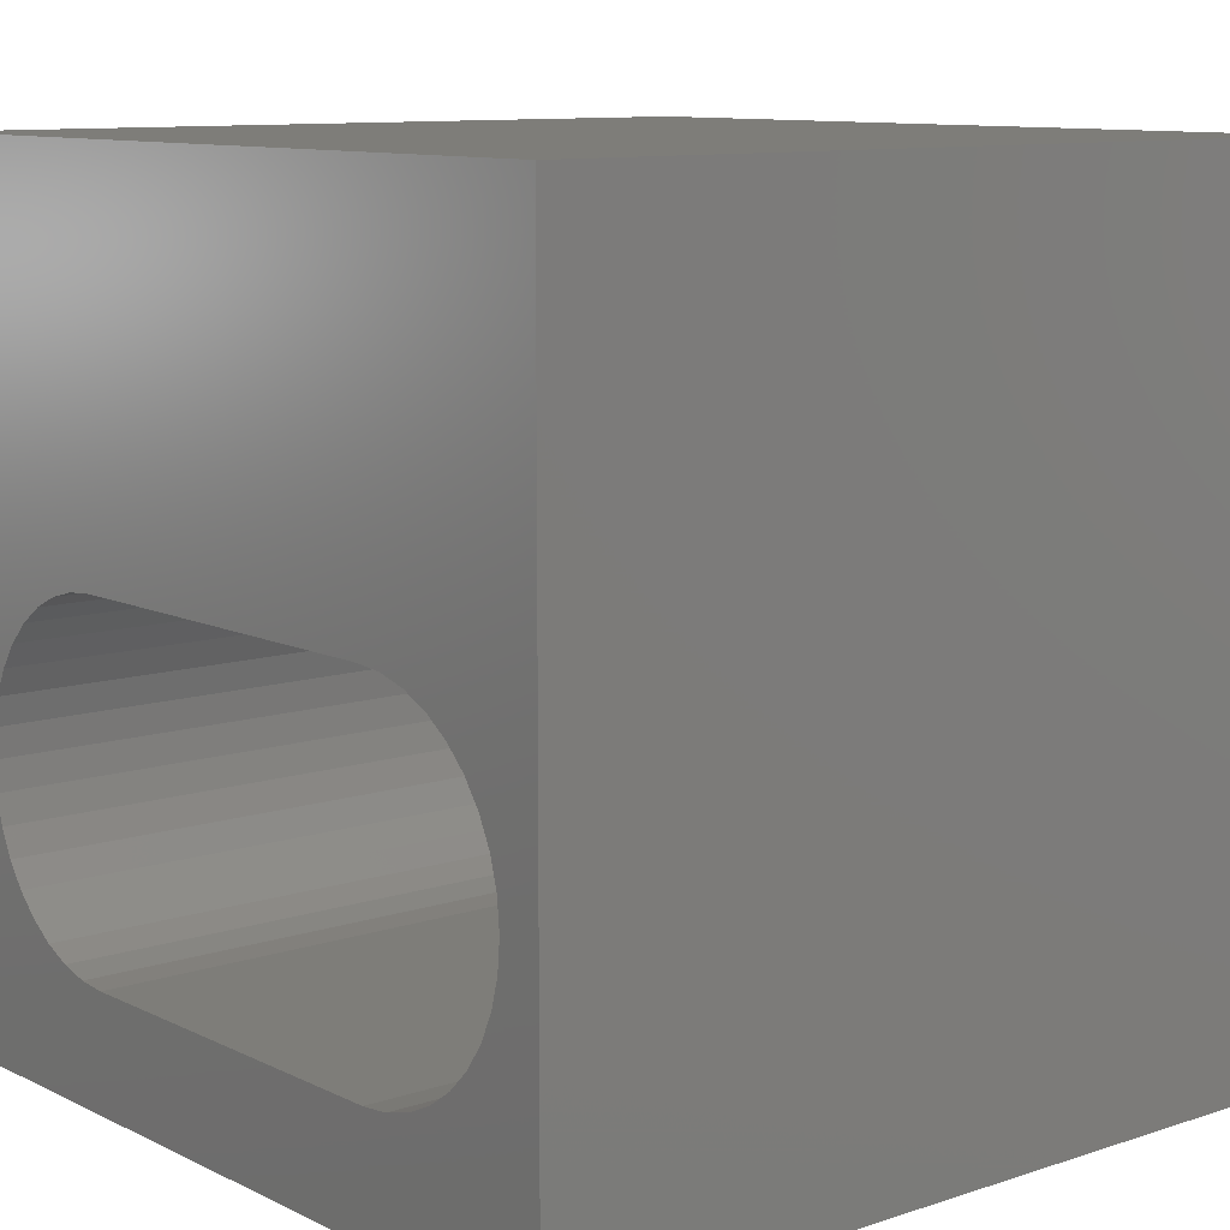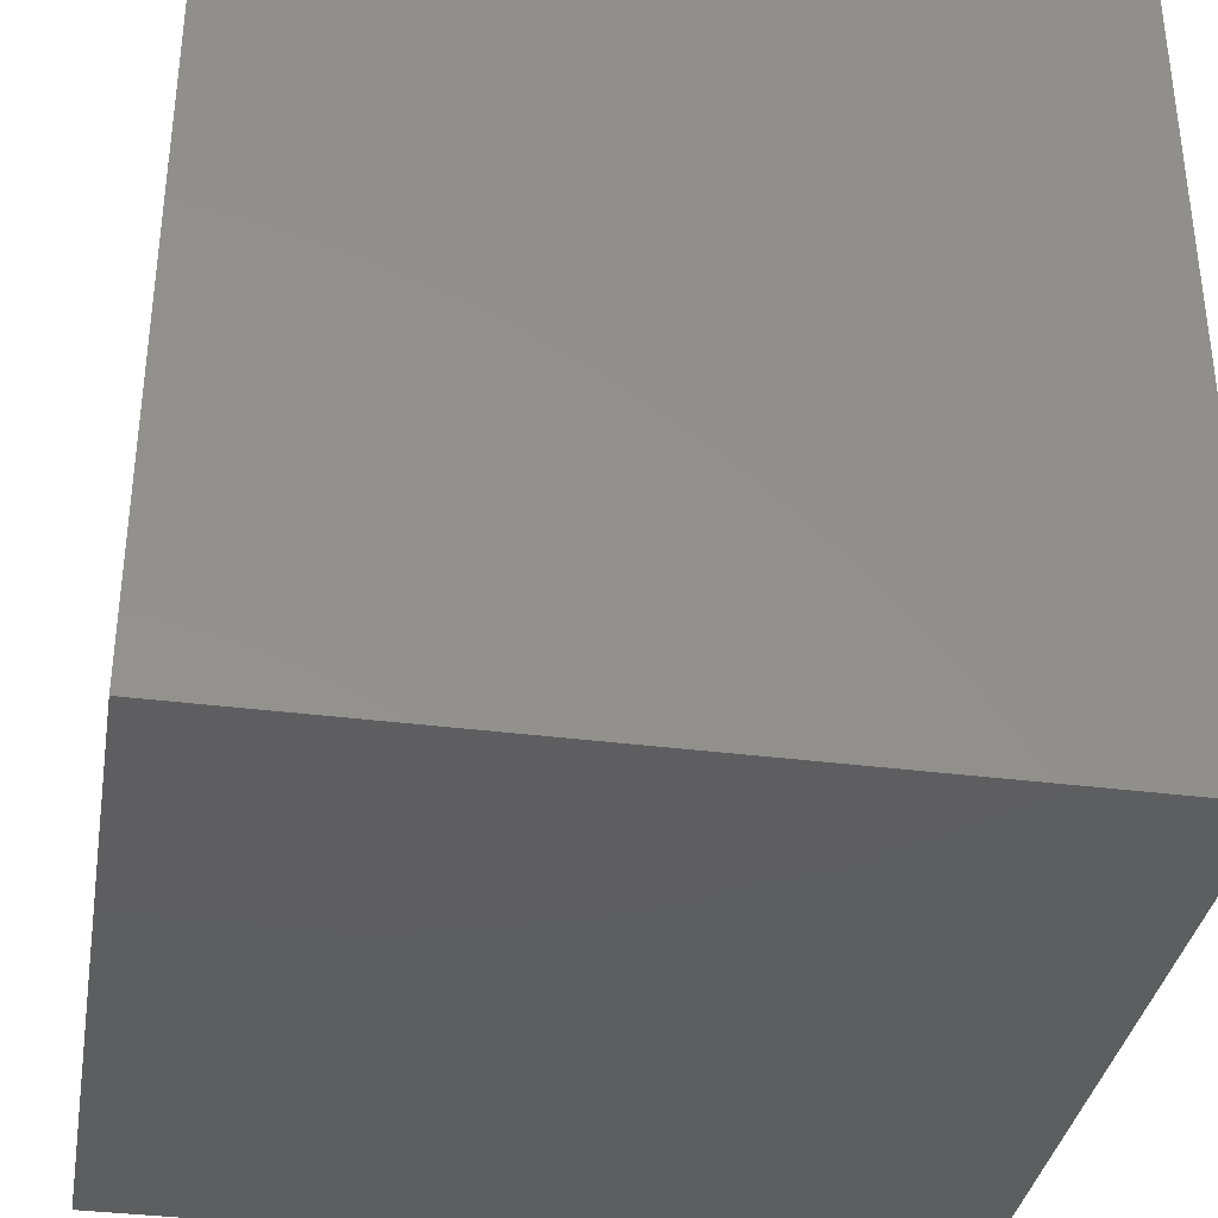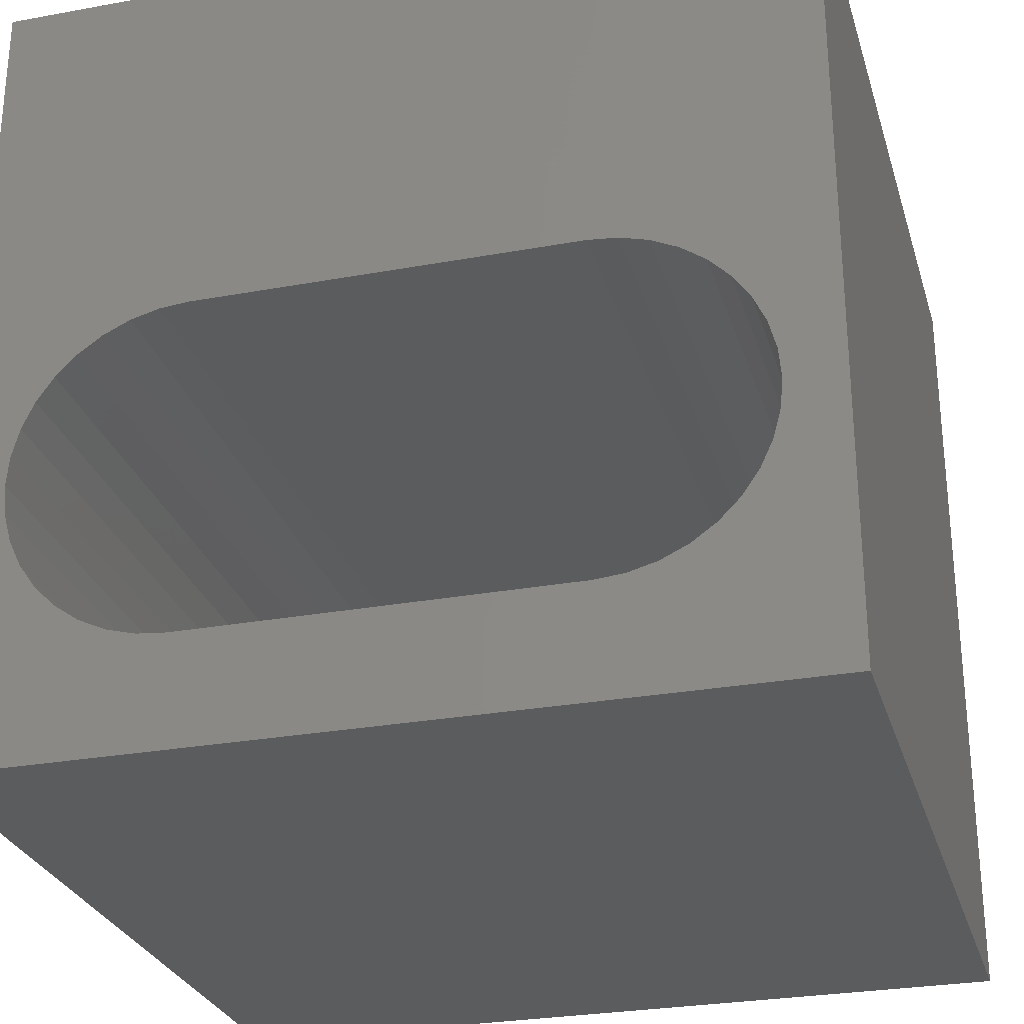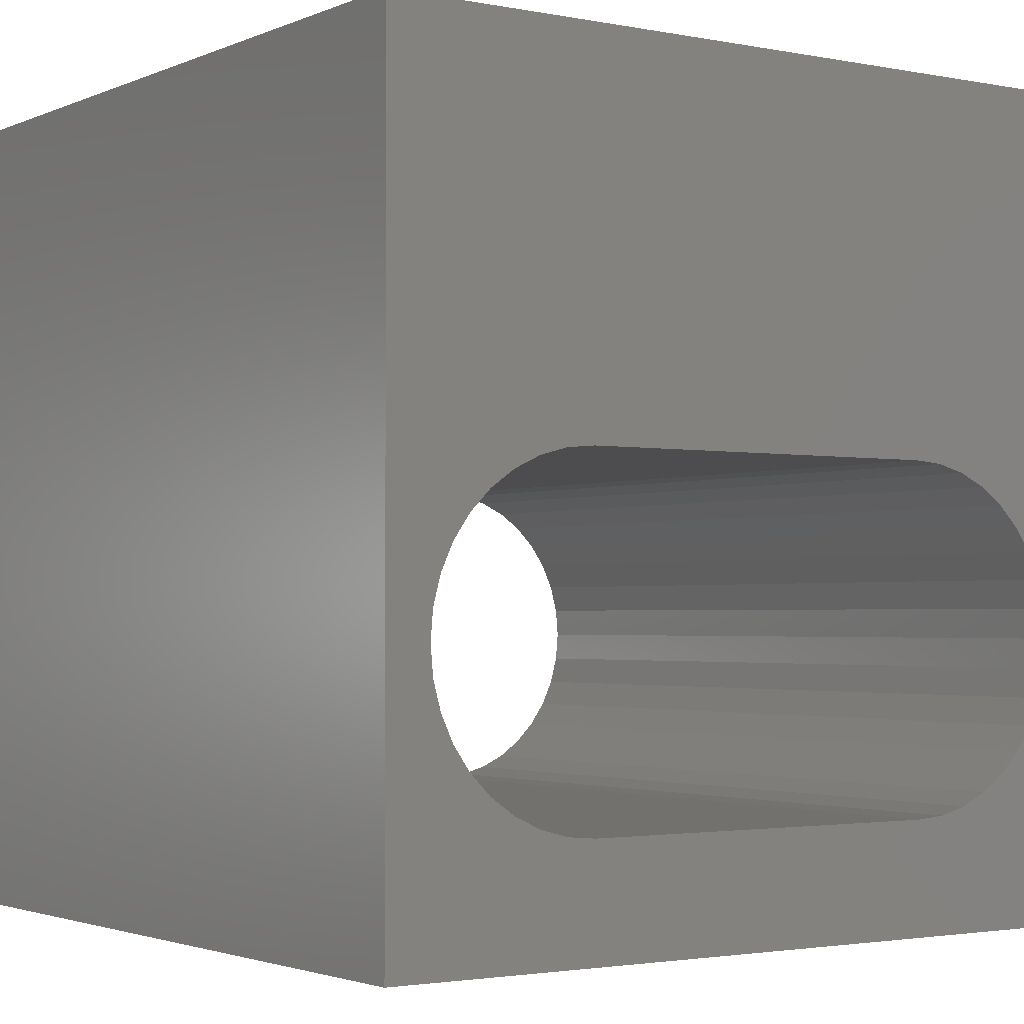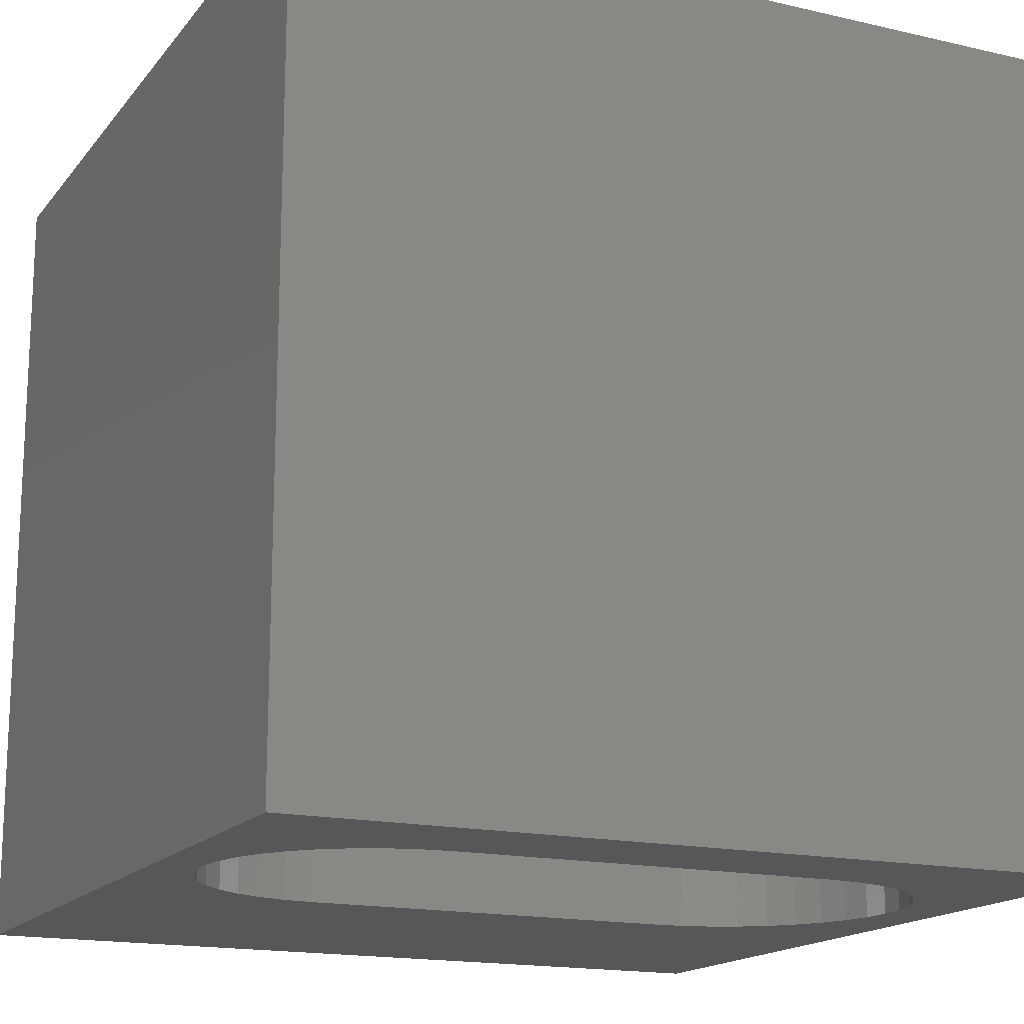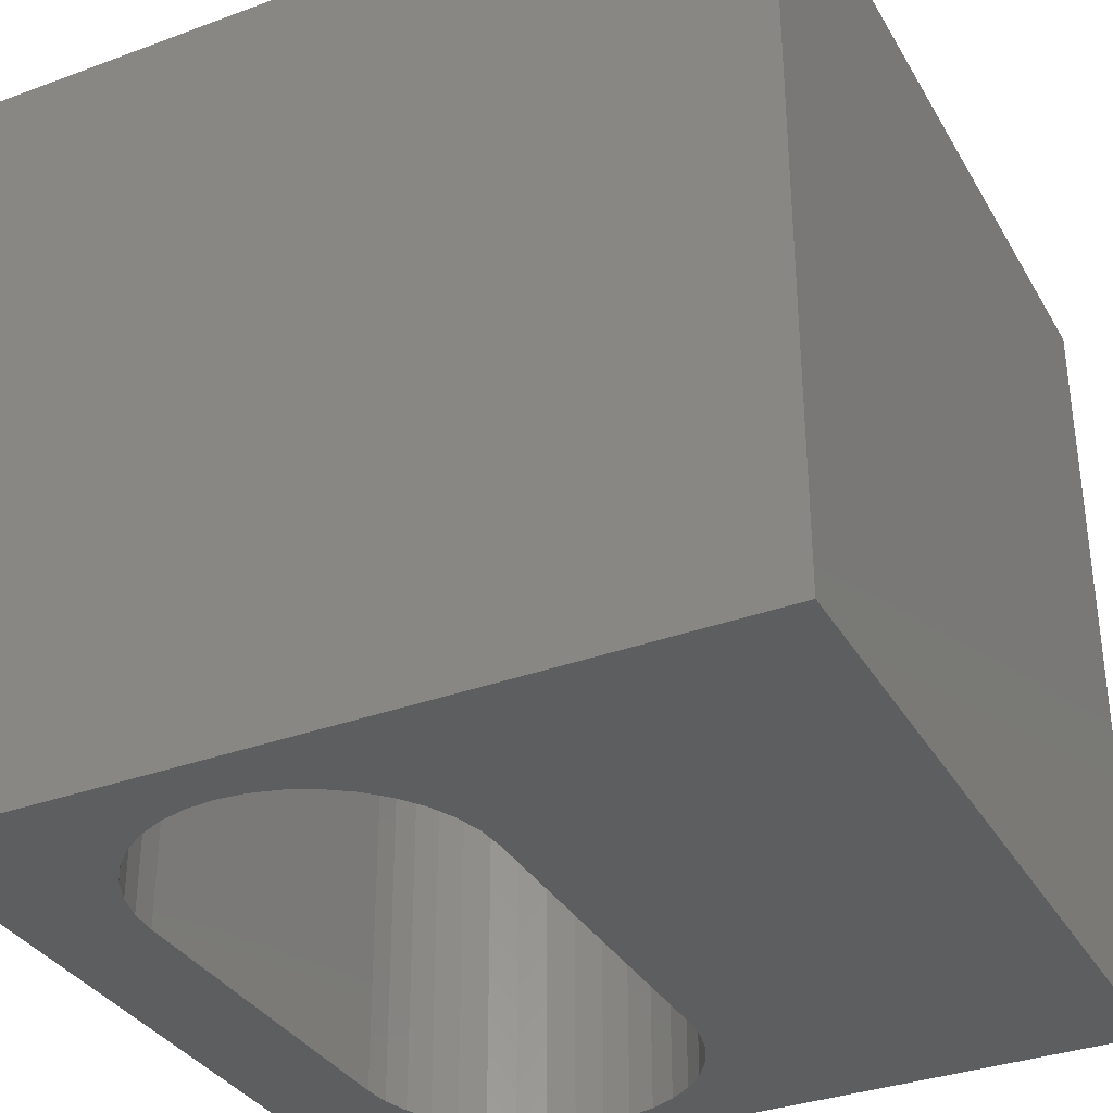
<metadata>
{"format":"stl","ext":"stl","renderer":"f3d","projection":"perspective","resolution":1024,"background":"white","views":[{"elev":10.3,"azim":-129.8,"up":"+Y"},{"elev":-35.6,"azim":-99.6,"up":"+Y"},{"elev":-27.9,"azim":15.6,"up":"+Y"},{"elev":-2.3,"azim":-34.7,"up":"+Y"},{"elev":-16.5,"azim":-25.3,"up":"+Z"},{"elev":-34.2,"azim":116.4,"up":"+Z"}]}
</metadata>
<code>
# stl→obj: 84 verts, 168 faces
v 0 10 10
v 0 10 0
v 0 0 10
v 0 0 0
v 9.174 2.71 10
v 9.021 2.383 10
v 10 0 10
v 8.815 2.088 10
v 8.56 1.833 10
v 8.265 1.627 10
v 7.938 1.474 10
v 7.59 5.452 10
v 7.938 5.359 10
v 10 10 10
v 8.265 5.206 10
v 8.56 5 10
v 8.815 4.745 10
v 9.021 4.45 10
v 9.174 4.123 10
v 2.247 1.381 10
v 1.899 1.474 10
v 1.573 1.627 10
v 1.277 1.833 10
v 9.267 3.775 10
v 9.298 3.417 10
v 9.267 3.058 10
v 7.59 1.381 10
v 7.232 1.35 10
v 2.606 1.35 10
v 1.023 2.088 10
v 0.816 2.383 10
v 0.6638 2.71 10
v 0.5706 3.775 10
v 0.5392 3.417 10
v 0.5706 3.058 10
v 0.6638 4.123 10
v 0.816 4.45 10
v 1.023 4.745 10
v 1.277 5 10
v 1.573 5.206 10
v 1.899 5.359 10
v 2.247 5.452 10
v 2.606 5.483 10
v 7.232 5.483 10
v 10 10 0
v 10 0 0
v 0.5392 3.417 0
v 0.5706 3.058 0
v 8.56 5 0
v 8.265 5.206 0
v 7.938 5.359 0
v 0.6638 2.71 0
v 0.816 2.383 0
v 1.023 2.088 0
v 7.59 1.381 0
v 7.938 1.474 0
v 8.265 1.627 0
v 8.56 1.833 0
v 1.277 1.833 0
v 1.573 1.627 0
v 1.899 1.474 0
v 8.815 2.088 0
v 9.021 2.383 0
v 9.174 2.71 0
v 9.174 4.123 0
v 9.021 4.45 0
v 8.815 4.745 0
v 9.267 3.058 0
v 9.298 3.417 0
v 9.267 3.775 0
v 2.247 1.381 0
v 2.606 1.35 0
v 7.232 1.35 0
v 2.247 5.452 0
v 1.899 5.359 0
v 1.573 5.206 0
v 7.59 5.452 0
v 7.232 5.483 0
v 2.606 5.483 0
v 1.277 5 0
v 1.023 4.745 0
v 0.816 4.45 0
v 0.6638 4.123 0
v 0.5706 3.775 0
f 1 2 3
f 3 2 4
f 5 6 7
f 7 6 8
f 8 9 7
f 7 9 10
f 7 10 11
f 12 13 14
f 14 13 15
f 14 15 16
f 16 17 14
f 14 17 18
f 14 18 19
f 20 21 3
f 3 21 22
f 3 22 23
f 19 24 14
f 14 24 25
f 14 25 7
f 7 25 26
f 7 26 5
f 11 27 7
f 7 27 28
f 7 28 3
f 3 28 29
f 3 29 20
f 23 30 3
f 3 30 31
f 3 31 32
f 33 1 34
f 34 1 3
f 34 3 35
f 35 3 32
f 33 36 1
f 1 36 37
f 1 37 38
f 38 39 1
f 1 39 40
f 1 40 41
f 41 42 1
f 1 42 43
f 1 43 14
f 14 43 44
f 14 44 12
f 45 14 46
f 46 14 7
f 2 47 4
f 4 47 48
f 49 50 45
f 45 50 51
f 48 52 4
f 4 52 53
f 4 53 54
f 55 56 46
f 46 56 57
f 46 57 58
f 54 59 4
f 4 59 60
f 4 60 61
f 58 62 46
f 46 62 63
f 46 63 64
f 65 66 45
f 45 66 67
f 45 67 49
f 64 68 46
f 46 68 69
f 46 69 45
f 45 69 70
f 45 70 65
f 61 71 4
f 4 71 72
f 4 72 46
f 46 72 73
f 46 73 55
f 74 75 2
f 2 75 76
f 51 77 45
f 45 77 78
f 45 78 2
f 2 78 79
f 2 79 74
f 76 80 2
f 2 80 81
f 2 81 82
f 82 83 2
f 2 83 84
f 2 84 47
f 14 45 1
f 1 45 2
f 46 7 4
f 4 7 3
f 79 43 42
f 79 42 74
f 74 42 41
f 74 41 75
f 75 41 40
f 75 40 76
f 76 40 39
f 76 39 80
f 80 39 38
f 80 38 81
f 81 38 37
f 81 37 82
f 82 37 36
f 82 36 83
f 83 36 33
f 83 33 84
f 84 33 34
f 84 34 47
f 47 34 35
f 47 35 48
f 48 35 32
f 48 32 52
f 52 32 31
f 52 31 53
f 53 31 30
f 53 30 54
f 54 30 23
f 54 23 59
f 59 23 22
f 59 22 60
f 60 22 21
f 60 21 61
f 61 21 20
f 61 20 71
f 71 20 29
f 71 29 72
f 79 78 43
f 43 78 44
f 73 28 27
f 73 27 55
f 55 27 11
f 55 11 56
f 56 11 10
f 56 10 57
f 57 10 9
f 57 9 58
f 58 9 8
f 58 8 62
f 62 8 6
f 62 6 63
f 63 6 5
f 63 5 64
f 64 5 26
f 64 26 68
f 68 26 25
f 68 25 69
f 69 25 24
f 69 24 70
f 70 24 19
f 70 19 65
f 65 19 18
f 65 18 66
f 66 18 17
f 66 17 67
f 67 17 16
f 67 16 49
f 49 16 15
f 49 15 50
f 50 15 13
f 50 13 51
f 51 13 12
f 51 12 77
f 77 12 44
f 77 44 78
f 73 72 28
f 28 72 29

</code>
